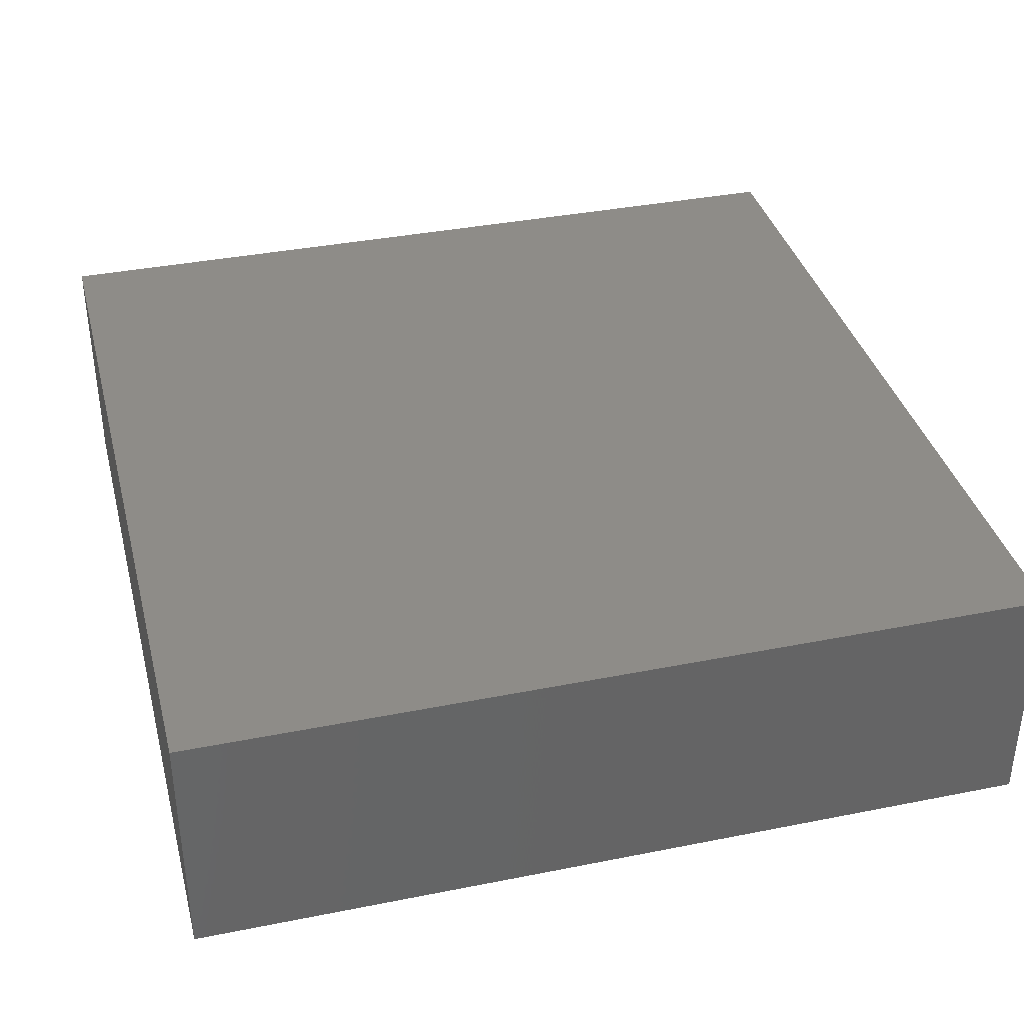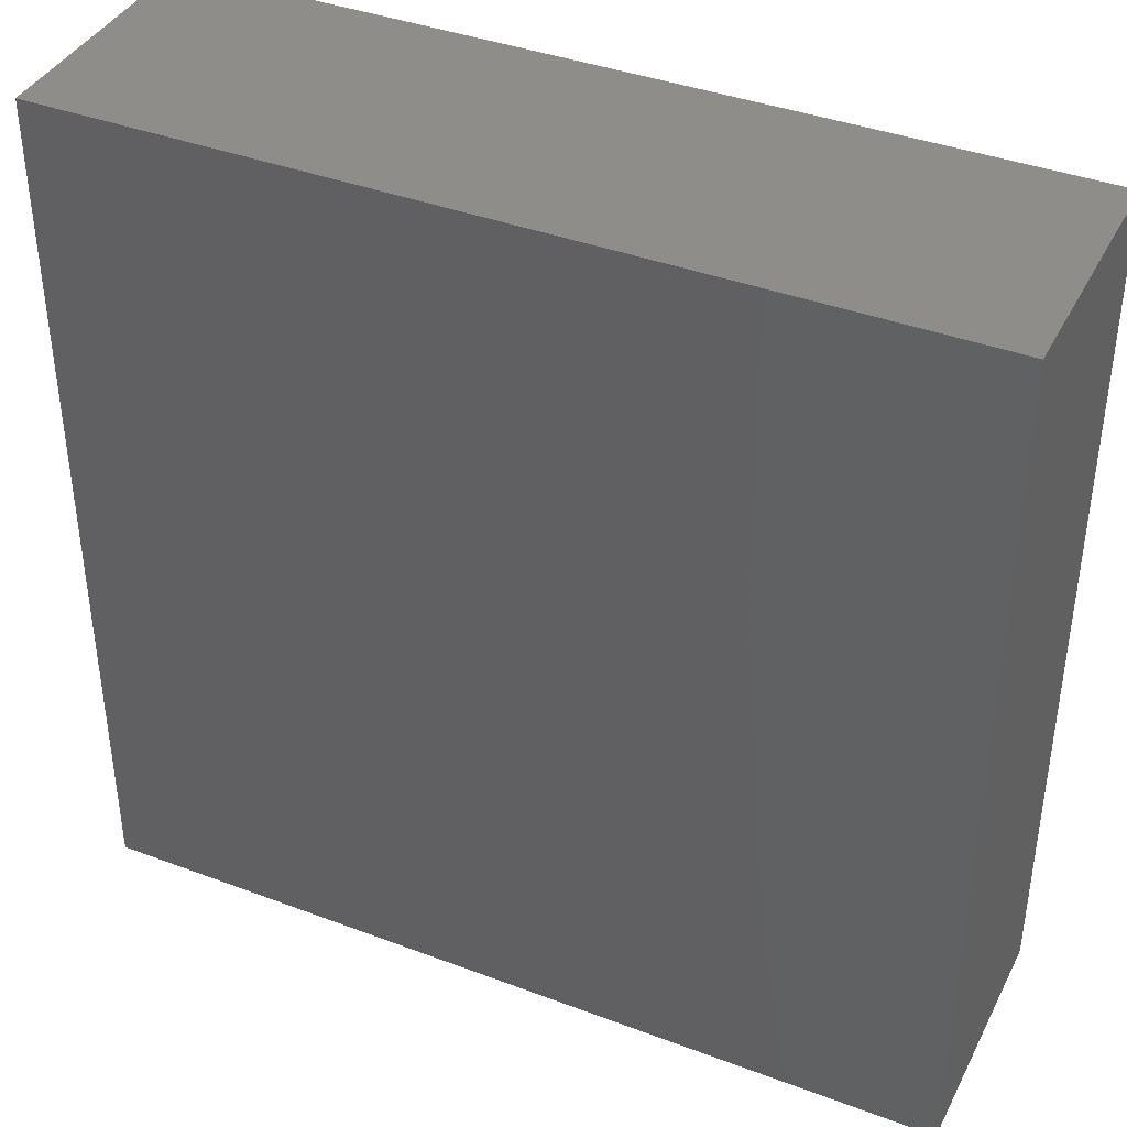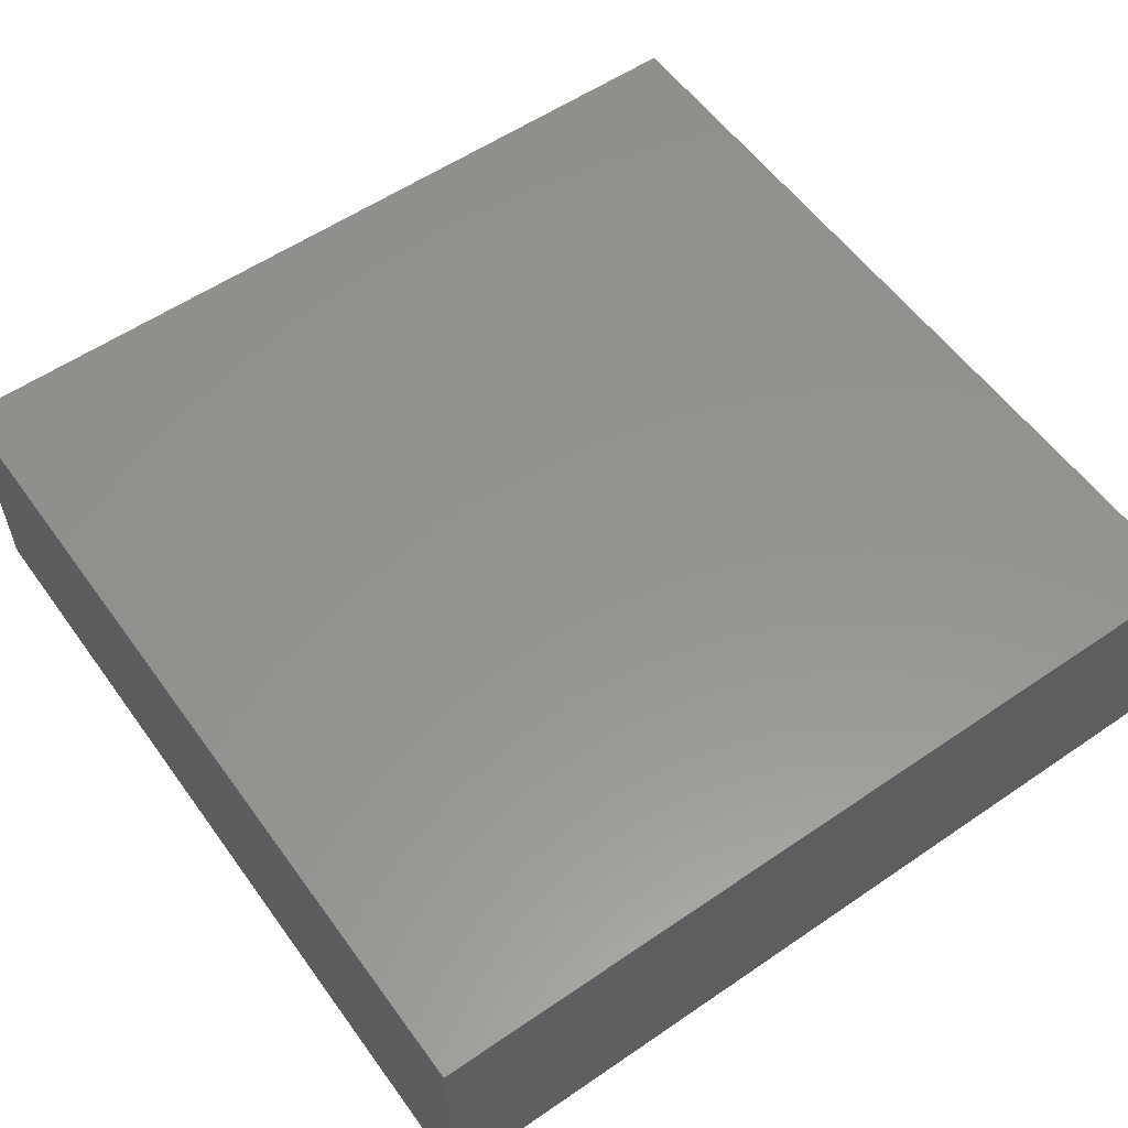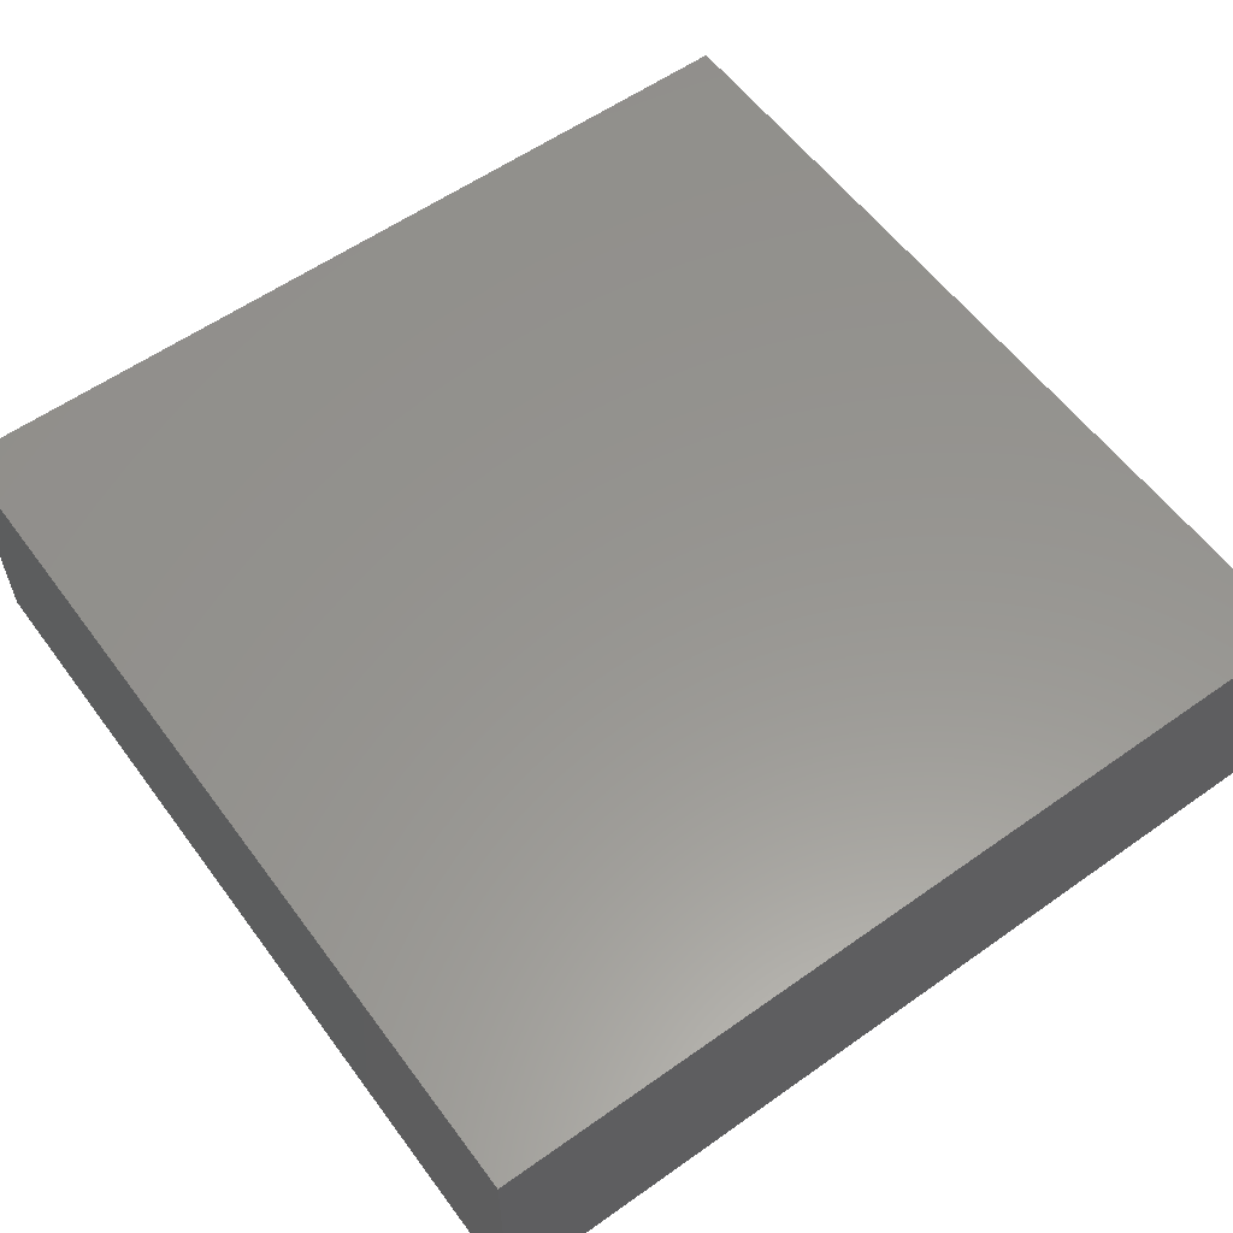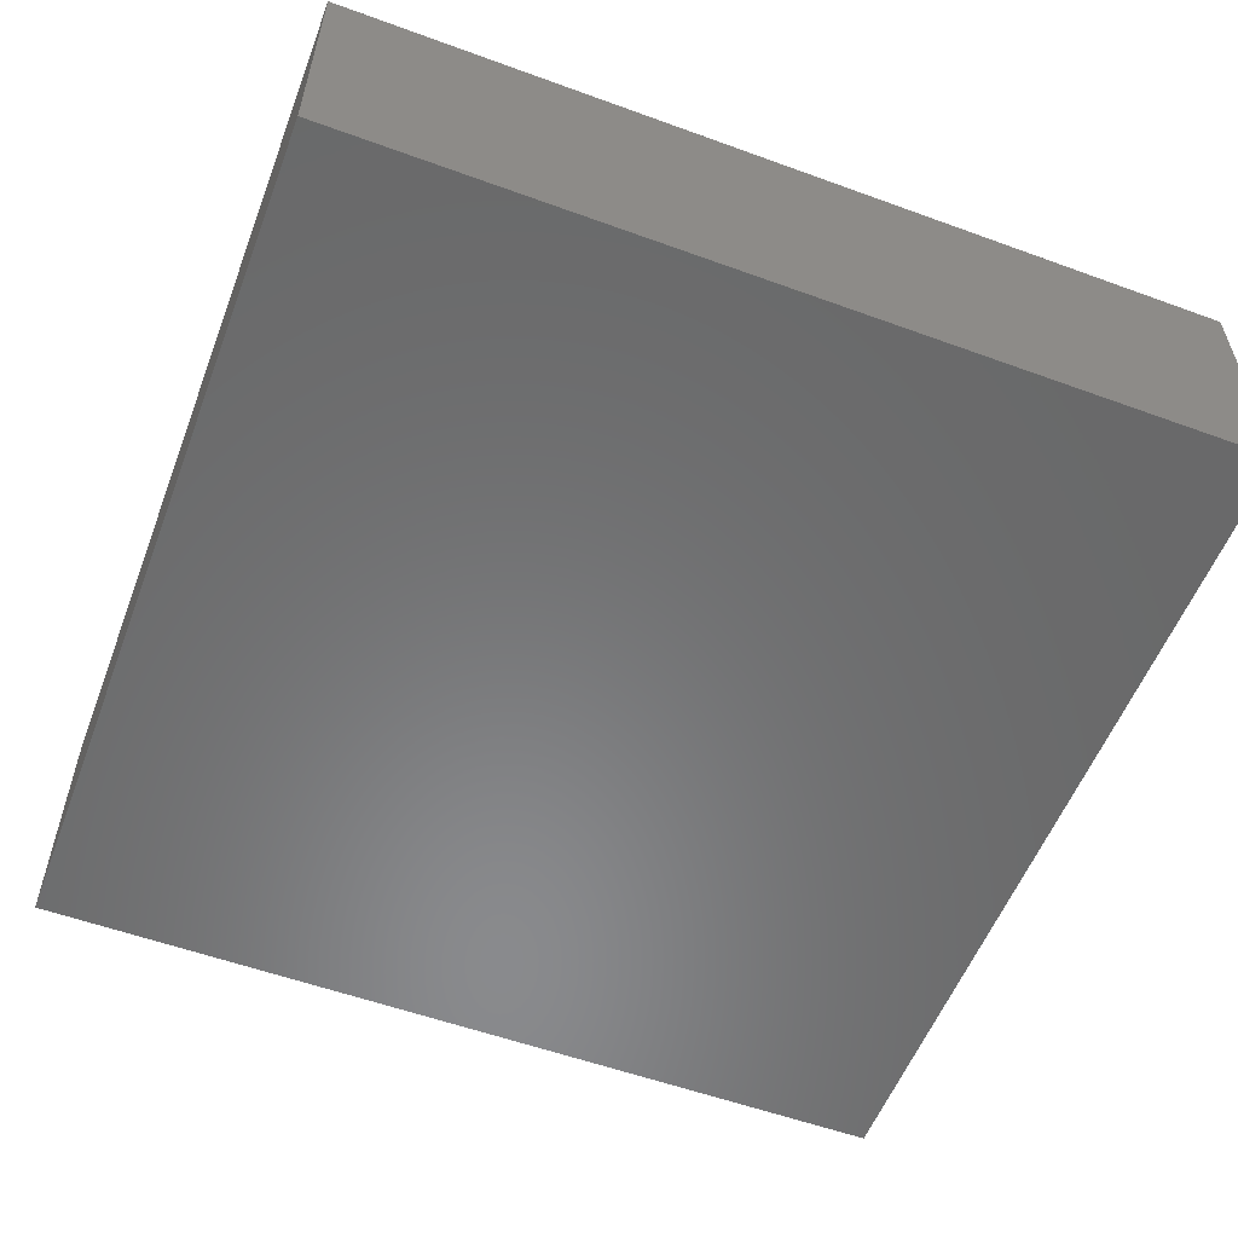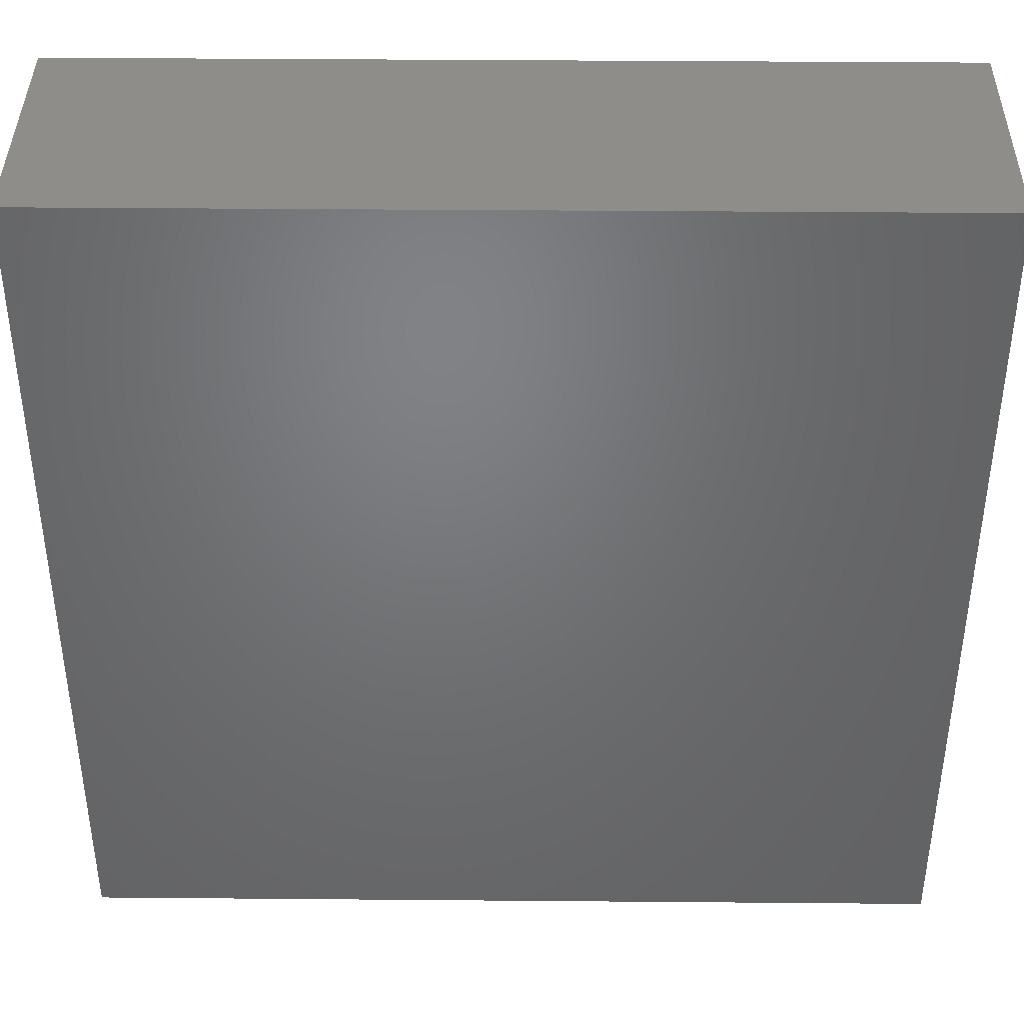
<metadata>
{"format":"stl","ext":"stl","renderer":"f3d","projection":"perspective","resolution":1024,"background":"white","views":[{"elev":37.1,"azim":75.6,"up":"+Y"},{"elev":39.5,"azim":-154.9,"up":"+Z"},{"elev":56.8,"azim":144.5,"up":"+Y"},{"elev":58.0,"azim":53.8,"up":"+Y"},{"elev":-56.0,"azim":-20.9,"up":"+Y"},{"elev":39.9,"azim":0.6,"up":"+Z"}]}
</metadata>
<code>
# stl→obj: 8 verts, 12 faces
v 49.6 -142.9 49.42
v 49.6 -135.8 24.71
v 49.6 -135.8 49.42
v 49.6 -142.9 24.71
v 24.8 -135.8 49.42
v 24.8 -142.9 49.42
v 24.8 -142.9 24.71
v 24.8 -135.8 24.71
f 1 2 3
f 2 1 4
f 5 1 3
f 1 5 6
f 7 2 4
f 2 7 8
f 7 5 8
f 5 7 6
f 2 5 3
f 5 2 8
f 7 1 6
f 1 7 4

</code>
